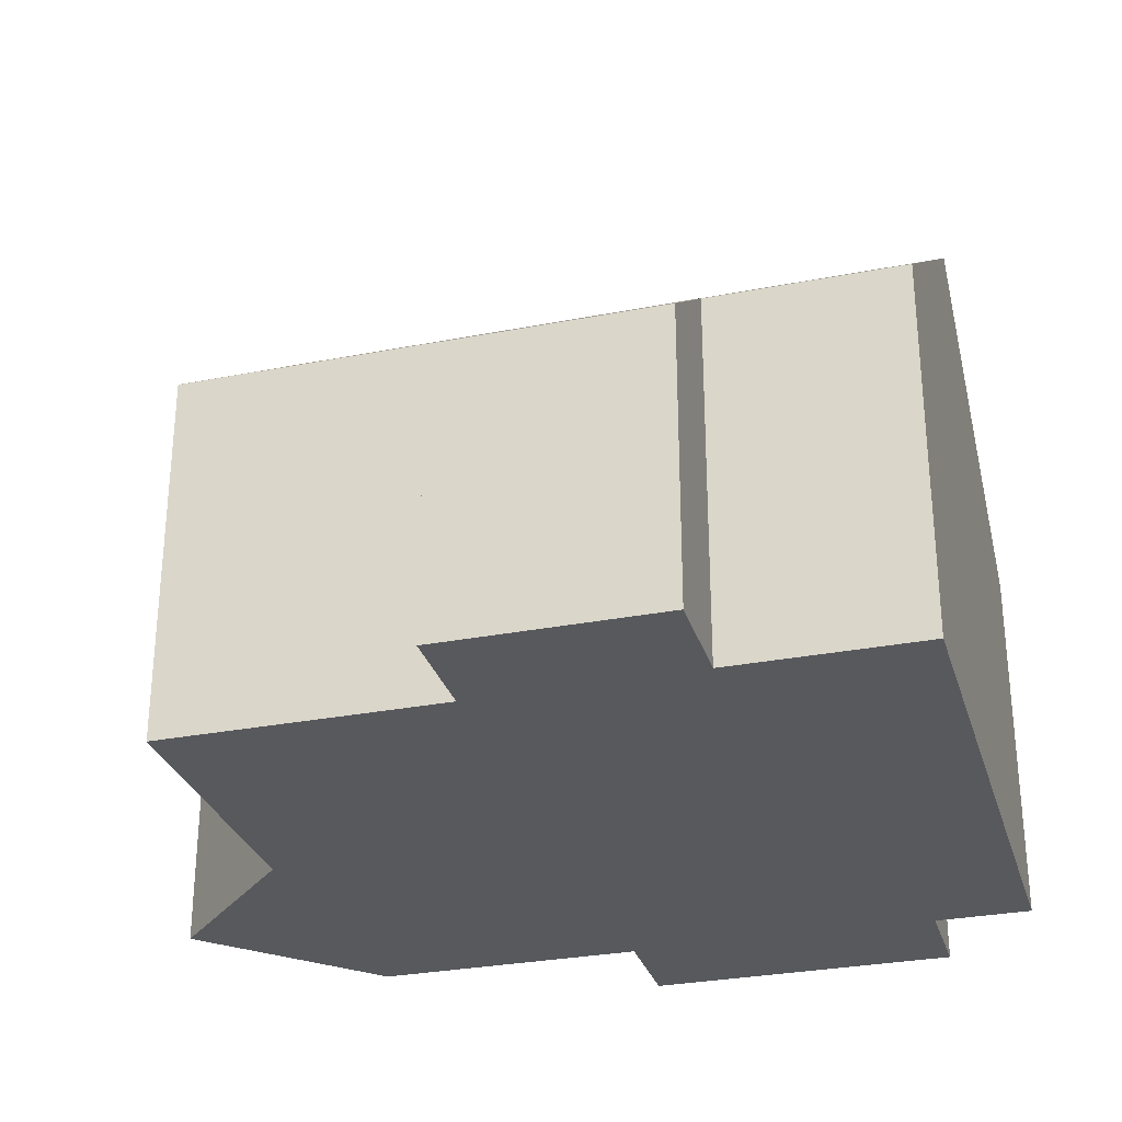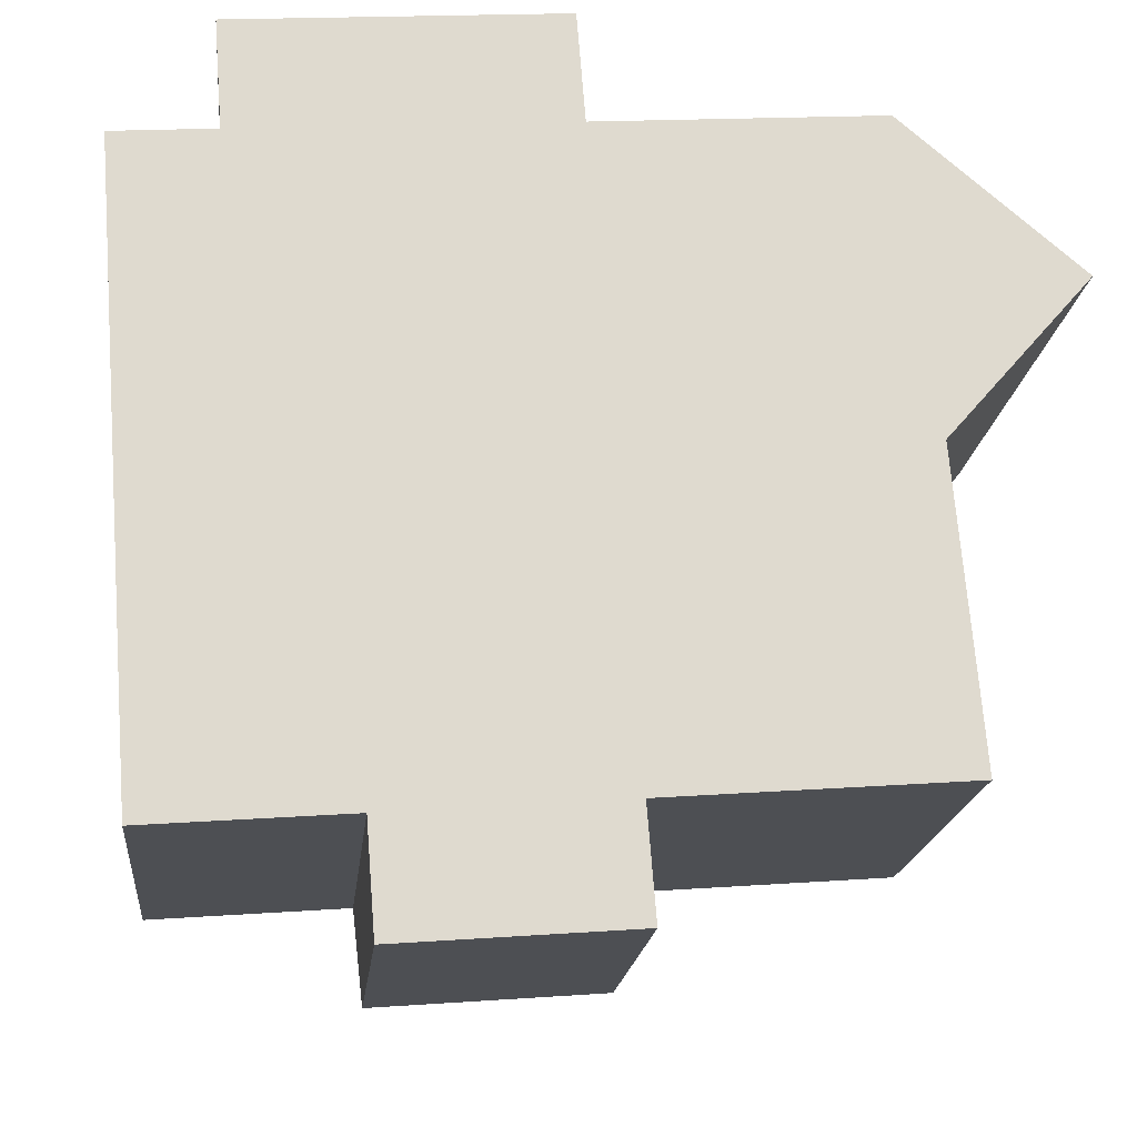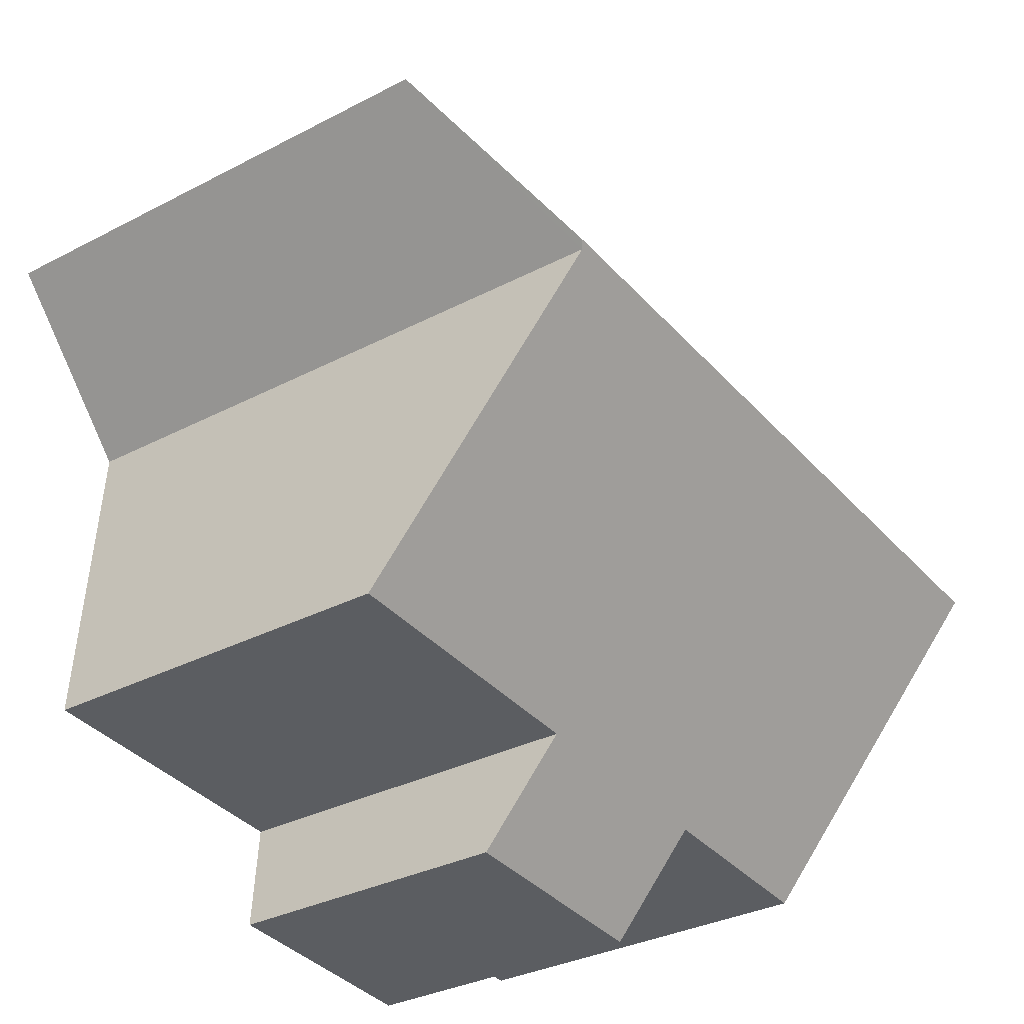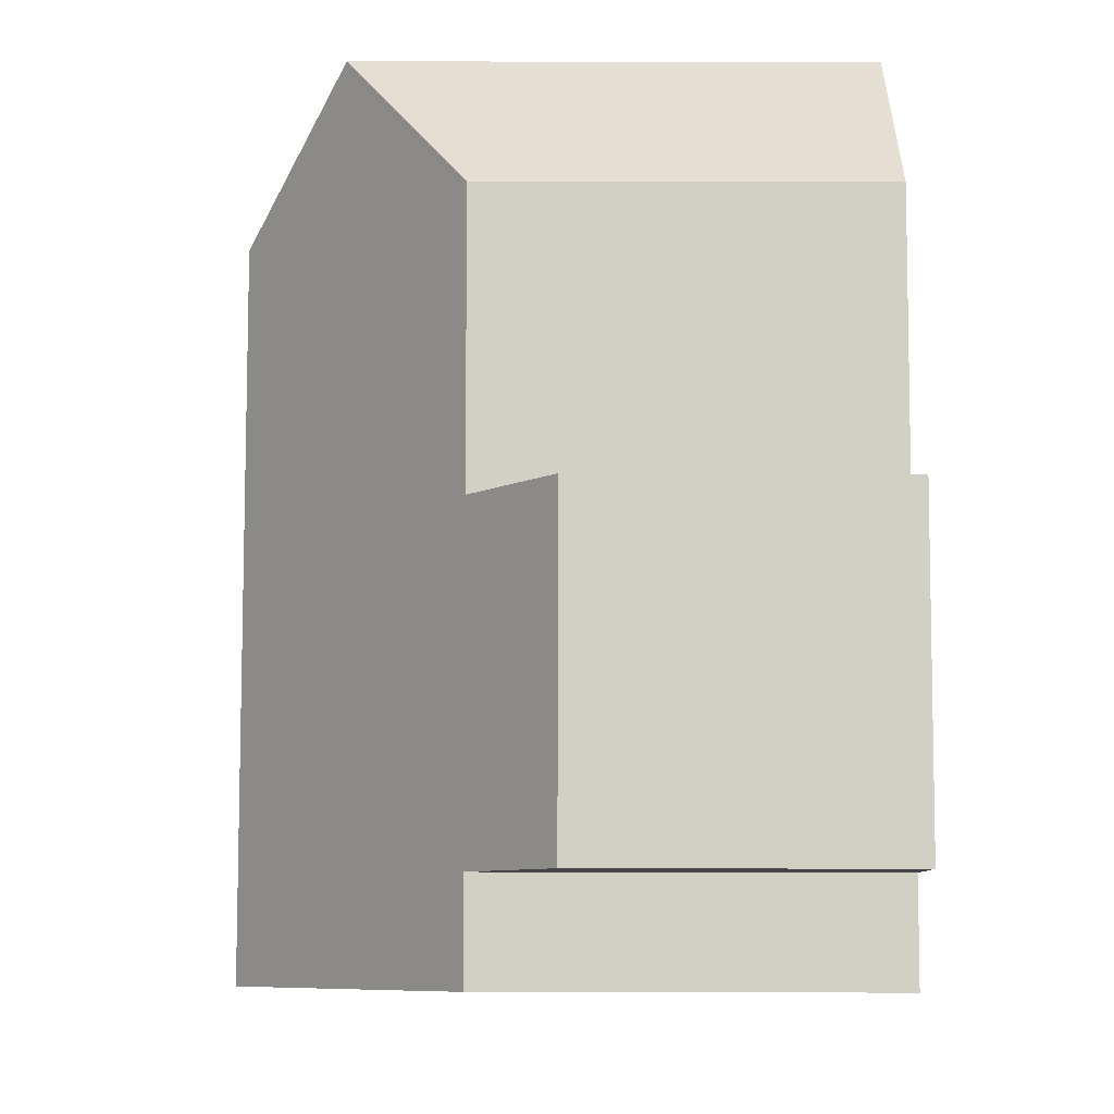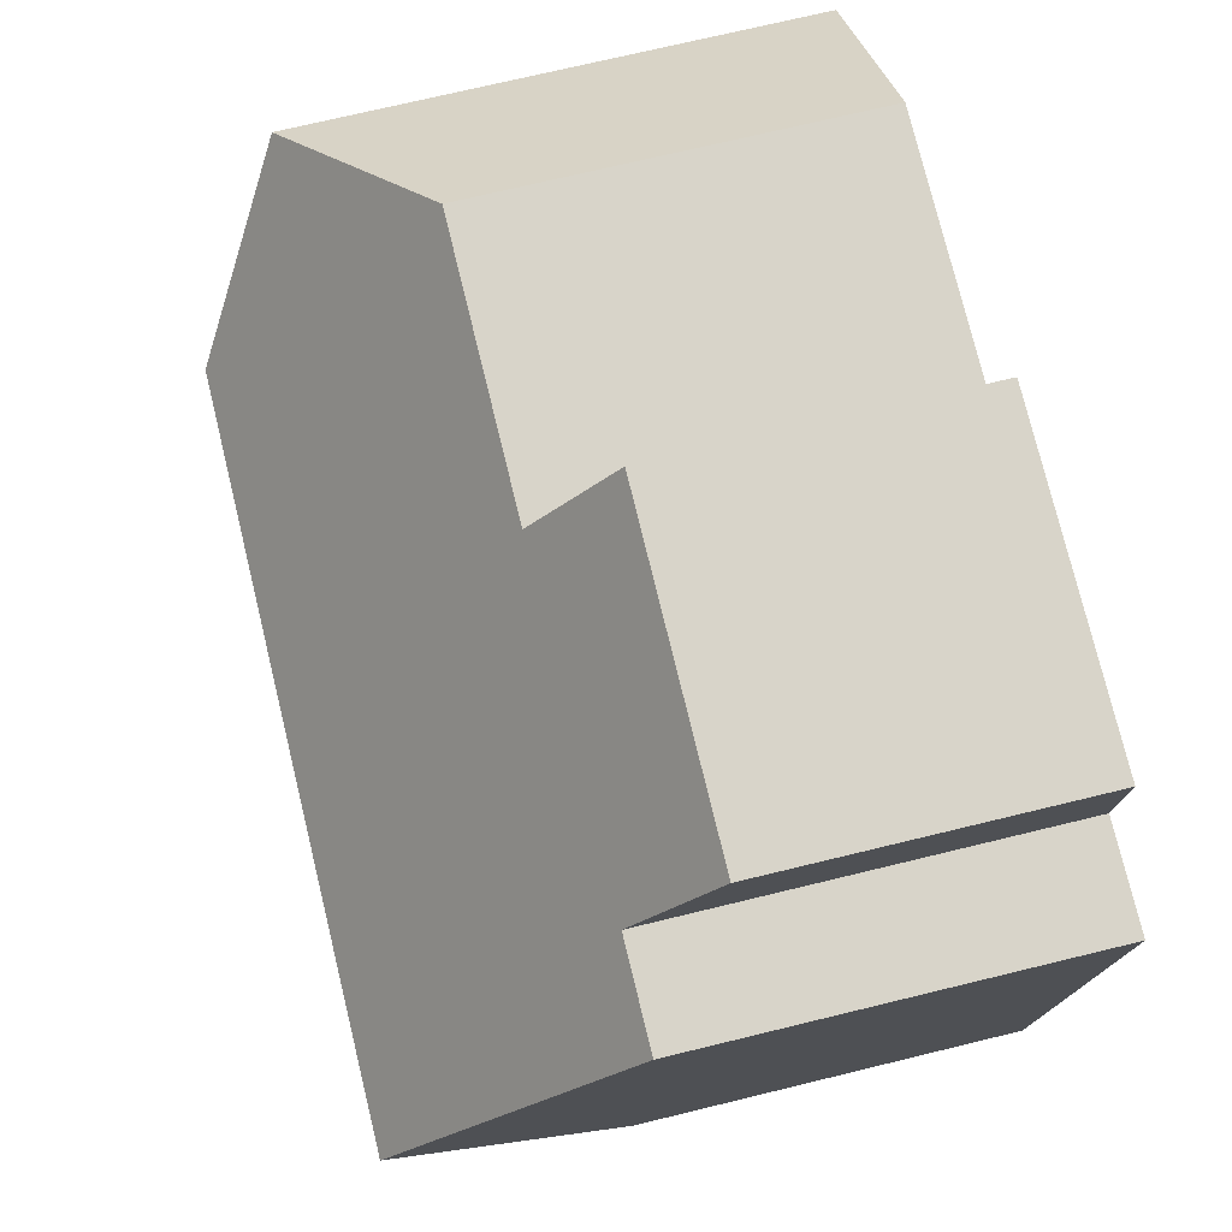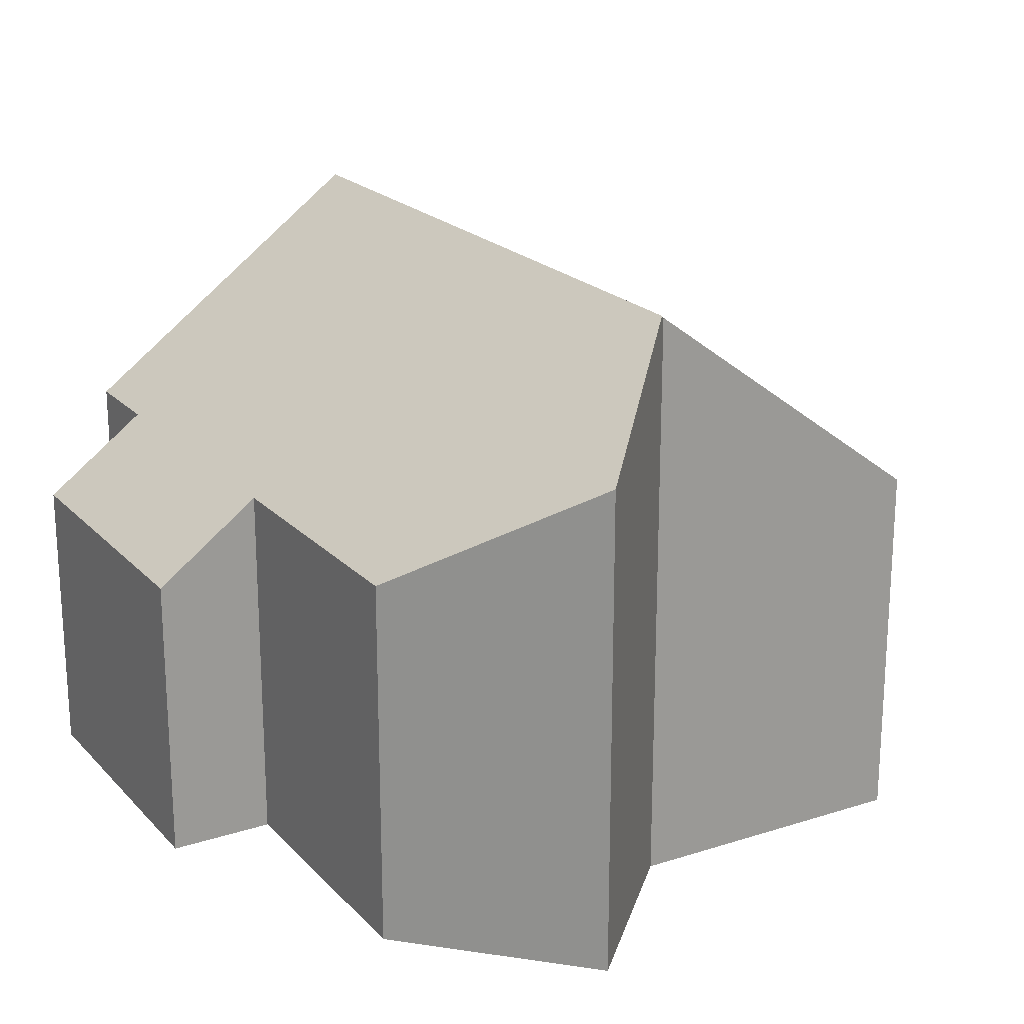
<metadata>
{"format":"obj","ext":"obj","renderer":"f3d","projection":"perspective","resolution":1024,"background":"white","views":[{"elev":-29.8,"azim":-168.6,"up":"+Y"},{"elev":-18.6,"azim":-5.9,"up":"+Z"},{"elev":-31.9,"azim":126.5,"up":"+Z"},{"elev":77.4,"azim":-89.9,"up":"+Z"},{"elev":71.6,"azim":-103.7,"up":"+Z"},{"elev":20.8,"azim":55.4,"up":"+Y"}]}
</metadata>
<code>
v  9.687 7.983 -3.301
v  9.148 5.03 0.696
v  11.45 6.598 -1.268
v  5.516 5.024 0.417
v  0.307 7.983 -4.041
v  1.305 5.012 0.102
v  1.199 3.979 1.506
v  0 5.011 3.068e-16
v  5.404 3.98 1.836
v  6.147 5.013 -7.642
v  9.617 7.928 -3.382
v  9.949 5.014 -7.342
v  3.277 3.98 -9.281
v  6.258 3.98 -9.046
v  3.166 5.014 -7.877
v  0.614 5.014 -8.078
v  6.258 5.539e-16 -9.046
v  3.277 5.683e-16 -9.281
v  3.166 4.823e-16 -7.877
v  0.614 4.946e-16 -8.078
v  9.617 2.071e-16 -3.382
v  11.45 7.764e-17 -1.268
v  9.687 2.021e-16 -3.301
v  9.949 4.496e-16 -7.342
v  6.147 4.679e-16 -7.642
v  0.307 2.474e-16 -4.041
v  0 0 0
v  1.305 -6.246e-18 0.102
v  1.199 -9.222e-17 1.506
v  5.404 -1.124e-16 1.836
v  9.148 -4.262e-17 0.696
v  5.516 -2.553e-17 0.417
g defaultobject
f 1 2 3
f 2 1 4
f 4 1 5
f 4 5 6
f 4 6 7
f 6 5 8
f 7 9 4
f 10 11 12
f 13 10 14
f 11 5 1
f 5 11 10
f 5 10 15
f 15 10 13
f 5 15 16
f 17 13 14
f 13 17 18
f 19 16 15
f 16 19 20
f 3 11 1
f 11 3 21
f 21 3 22
f 21 22 23
f 24 10 12
f 10 24 25
f 13 19 15
f 19 13 18
f 20 5 16
f 5 20 8
f 8 20 26
f 8 26 27
f 28 7 6
f 7 28 29
f 8 28 6
f 28 8 27
f 7 30 9
f 30 7 29
f 4 31 2
f 31 4 32
f 9 32 4
f 32 9 30
f 21 12 11
f 12 21 24
f 25 14 10
f 14 25 17
f 2 22 3
f 22 2 31
f 31 23 22
f 23 31 21
f 21 25 24
f 25 21 31
f 25 31 32
f 25 18 17
f 18 25 32
f 18 32 30
f 18 30 19
f 19 30 29
f 19 29 28
f 19 28 20
f 20 28 27
f 20 27 26

</code>
